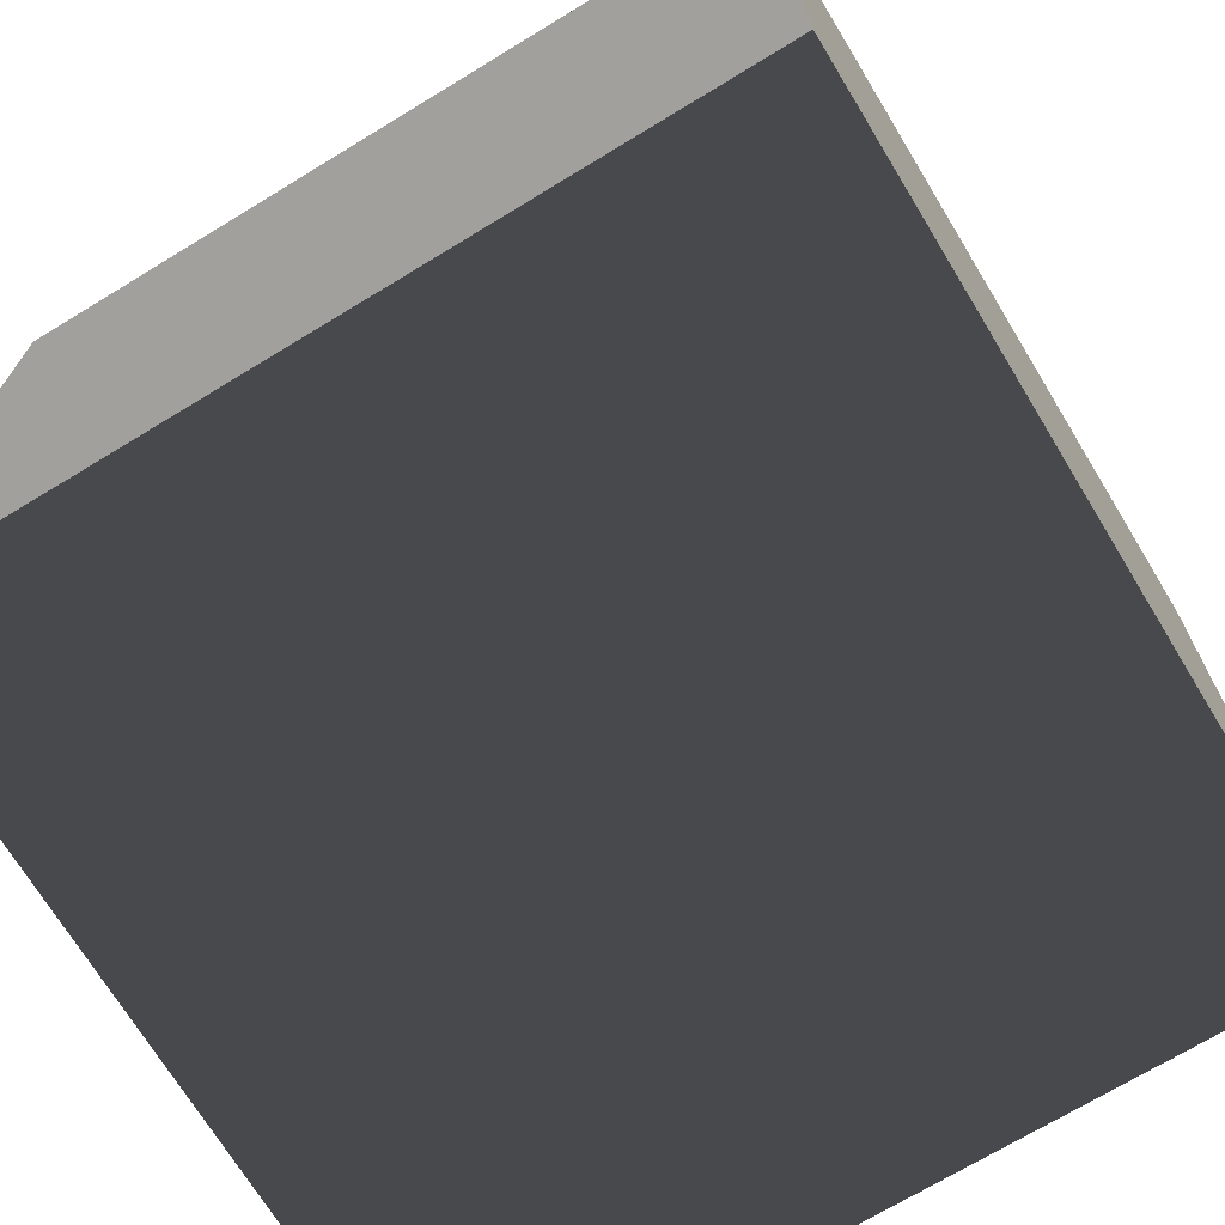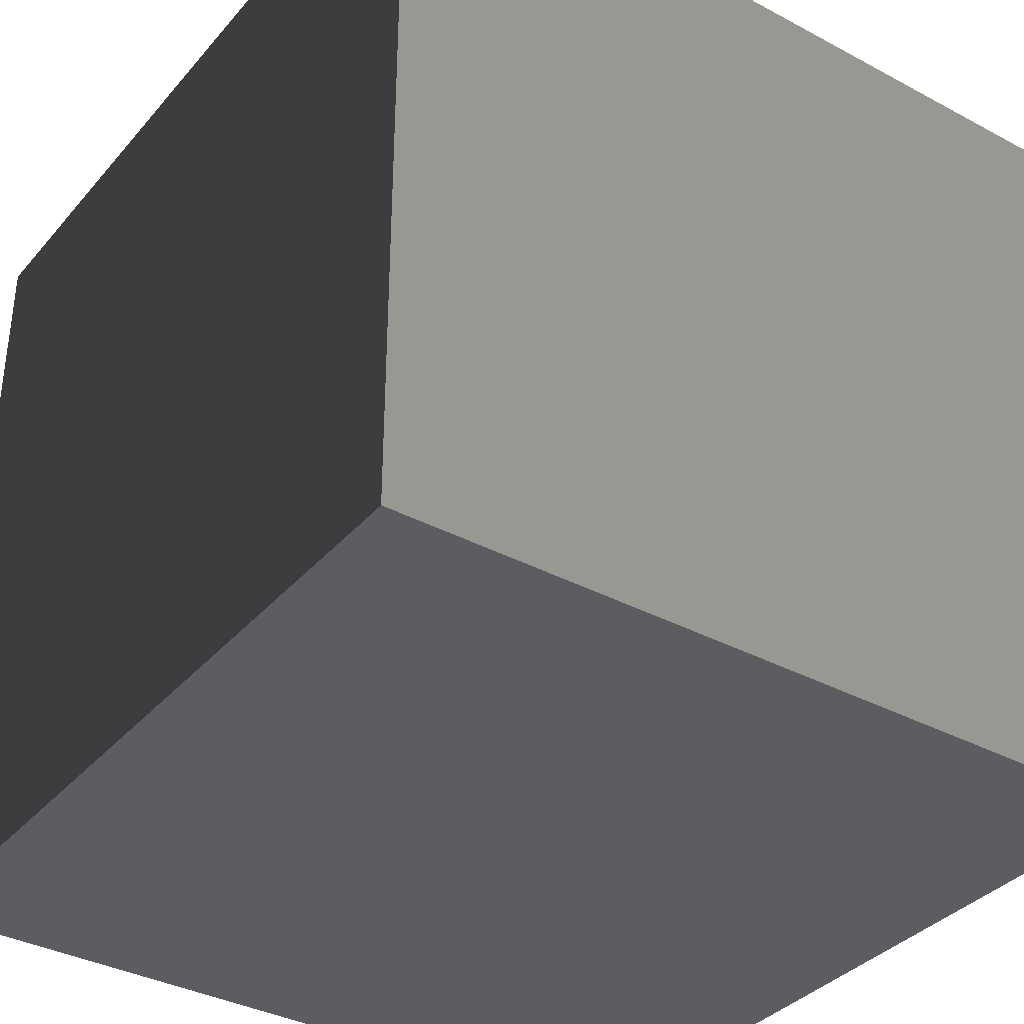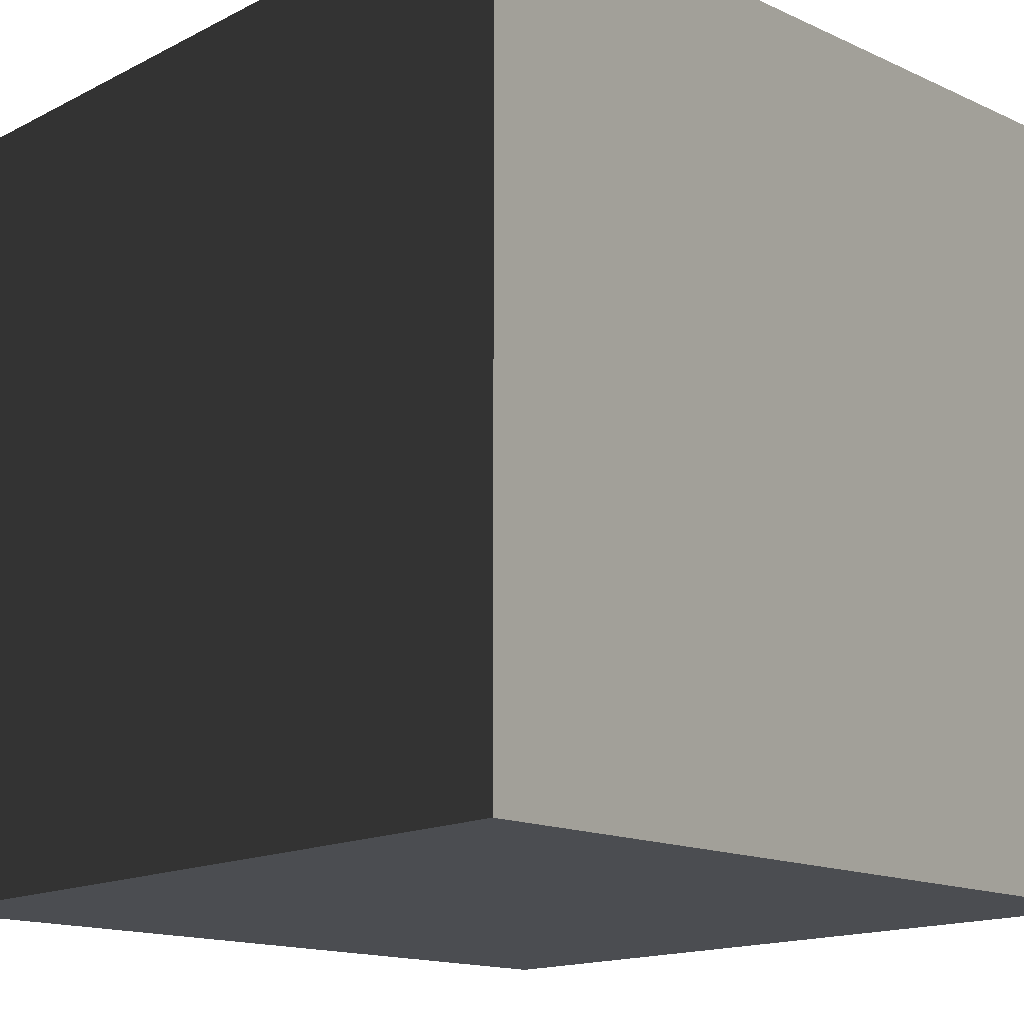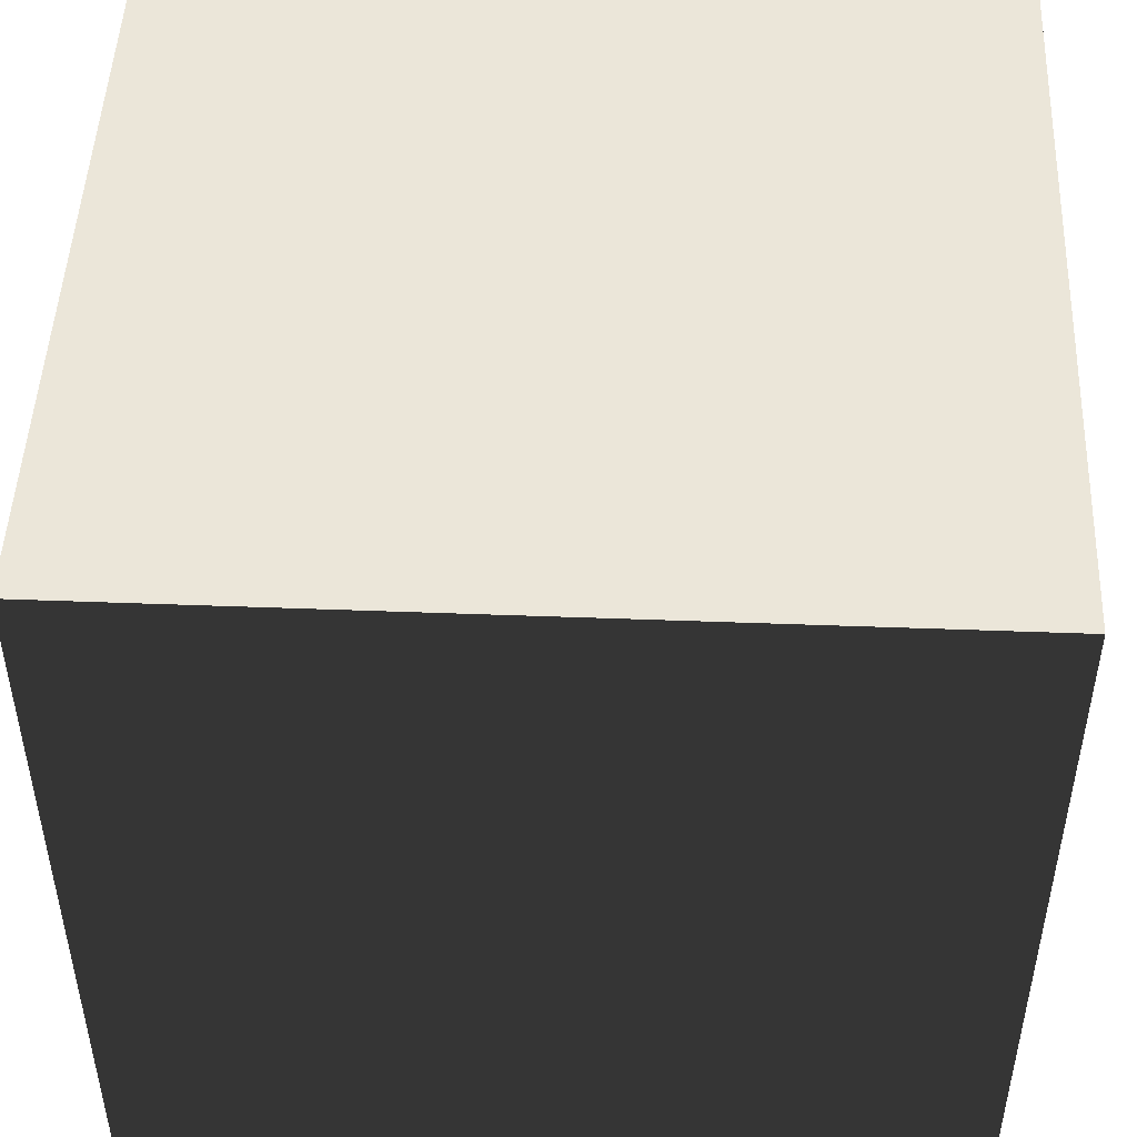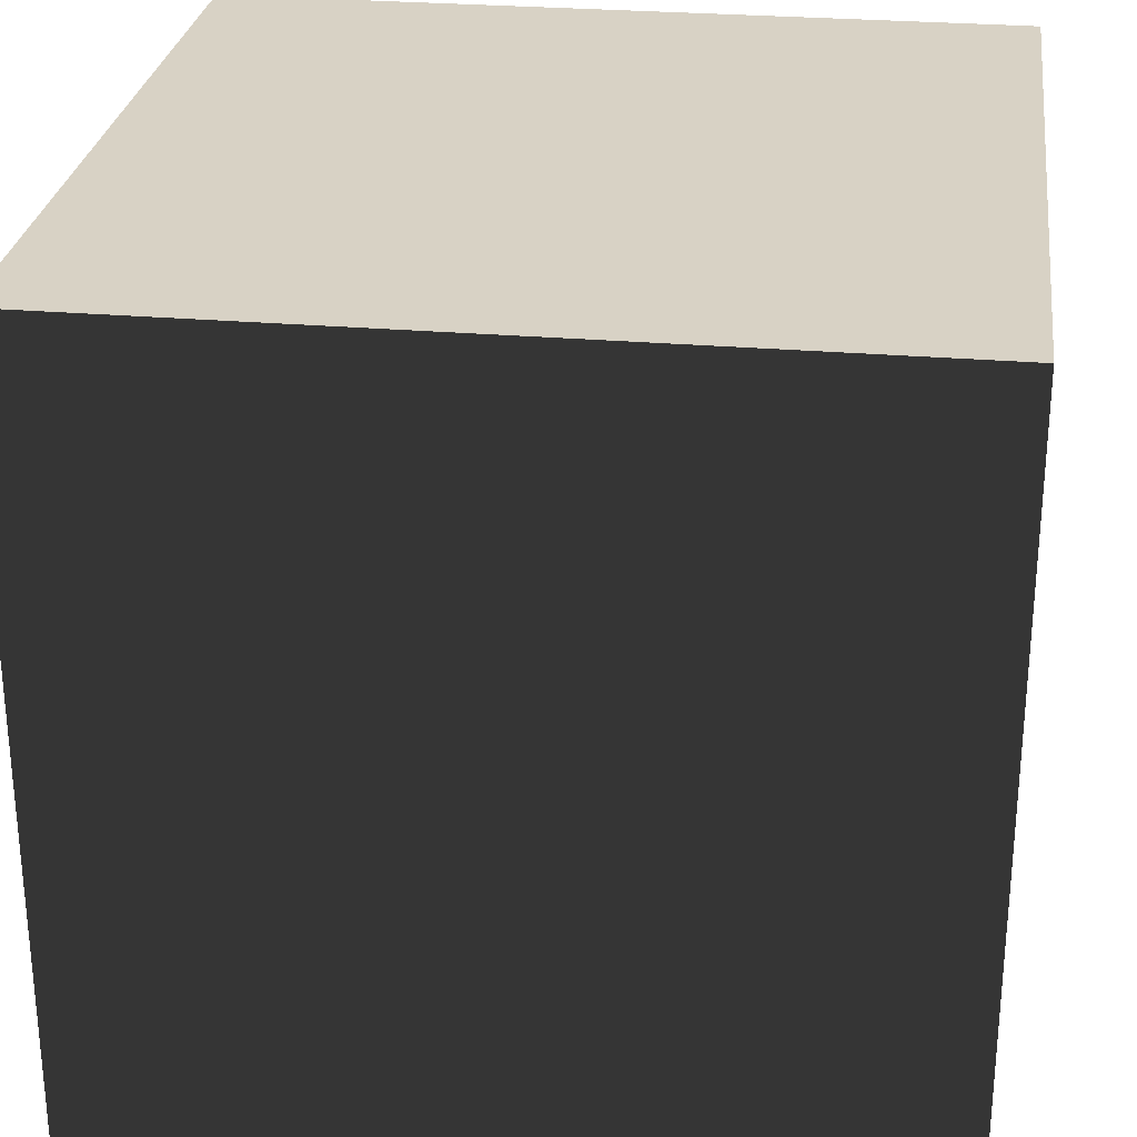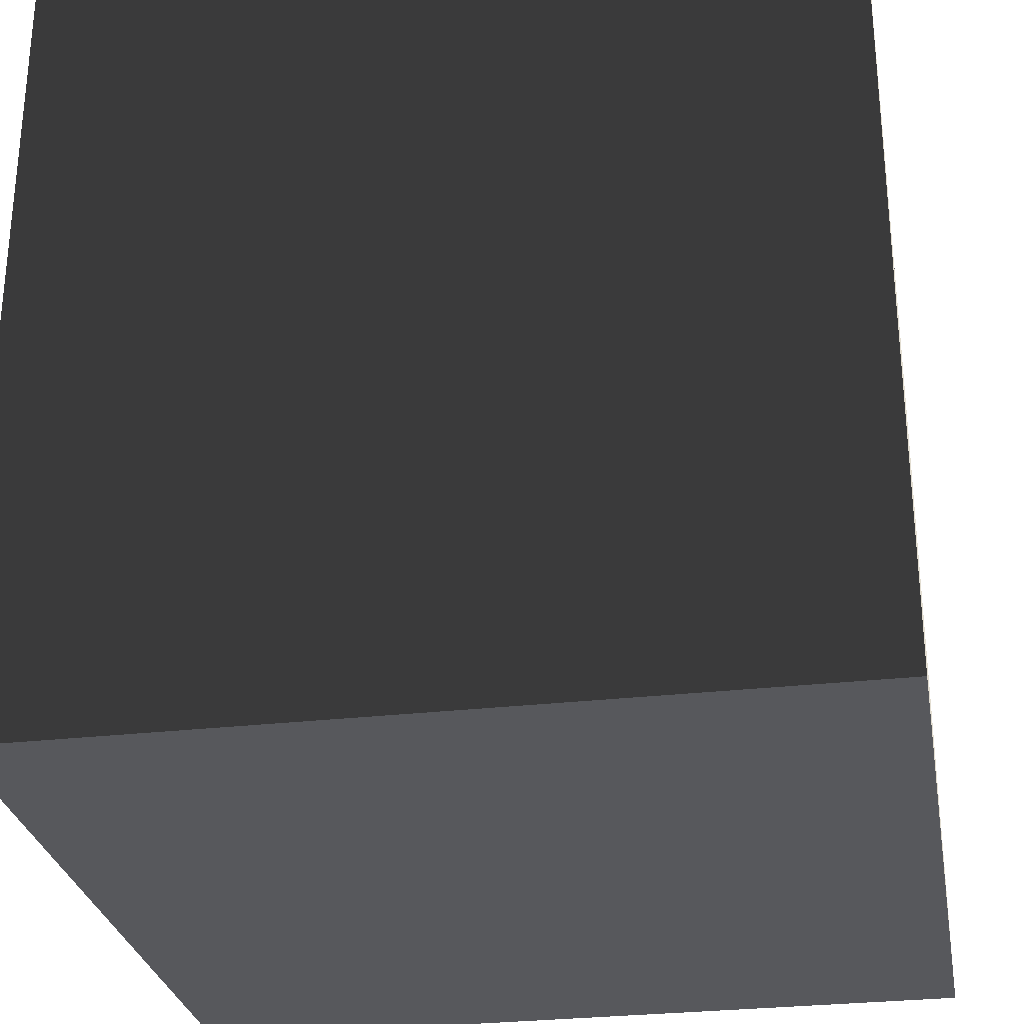
<metadata>
{"format":"obj","ext":"obj","renderer":"f3d","projection":"perspective","resolution":1024,"background":"white","views":[{"elev":-71.0,"azim":-58.7,"up":"+Z"},{"elev":-36.1,"azim":-125.0,"up":"+Y"},{"elev":-15.6,"azim":46.5,"up":"+Y"},{"elev":48.5,"azim":-177.6,"up":"+Y"},{"elev":27.7,"azim":97.4,"up":"+Y"},{"elev":-28.7,"azim":-170.1,"up":"+Y"}]}
</metadata>
<code>
v -0.6854 -0.000823 0.6854
v -0.6854 1.37 0.6854
v 0.6854 1.37 0.6854
v 0.6854 -0.000823 0.6854
v -0.6854 1.37 0.6854
v -0.6854 1.37 -0.6854
v 0.6854 1.37 -0.6854
v 0.6854 1.37 0.6854
v -0.6854 1.37 -0.6854
v -0.6854 -0.000823 -0.6854
v 0.6854 -0.000823 -0.6854
v 0.6854 1.37 -0.6854
v -0.6854 -0.000823 -0.6854
v -0.6854 -0.000823 0.6854
v 0.6854 -0.000823 0.6854
v 0.6854 -0.000823 -0.6854
v 0.6854 -0.000823 0.6854
v 0.6854 1.37 0.6854
v 0.6854 1.37 -0.6854
v 0.6854 -0.000823 -0.6854
v -0.6854 -0.000823 -0.6854
v -0.6854 1.37 -0.6854
v -0.6854 1.37 0.6854
v -0.6854 -0.000823 0.6854
g Box2_(2)_1259_1
f 1 3 2
f 1 4 3
f 5 7 6
f 5 8 7
f 9 11 10
f 9 12 11
f 13 15 14
f 13 16 15
f 17 19 18
f 17 20 19
f 21 23 22
f 21 24 23

</code>
